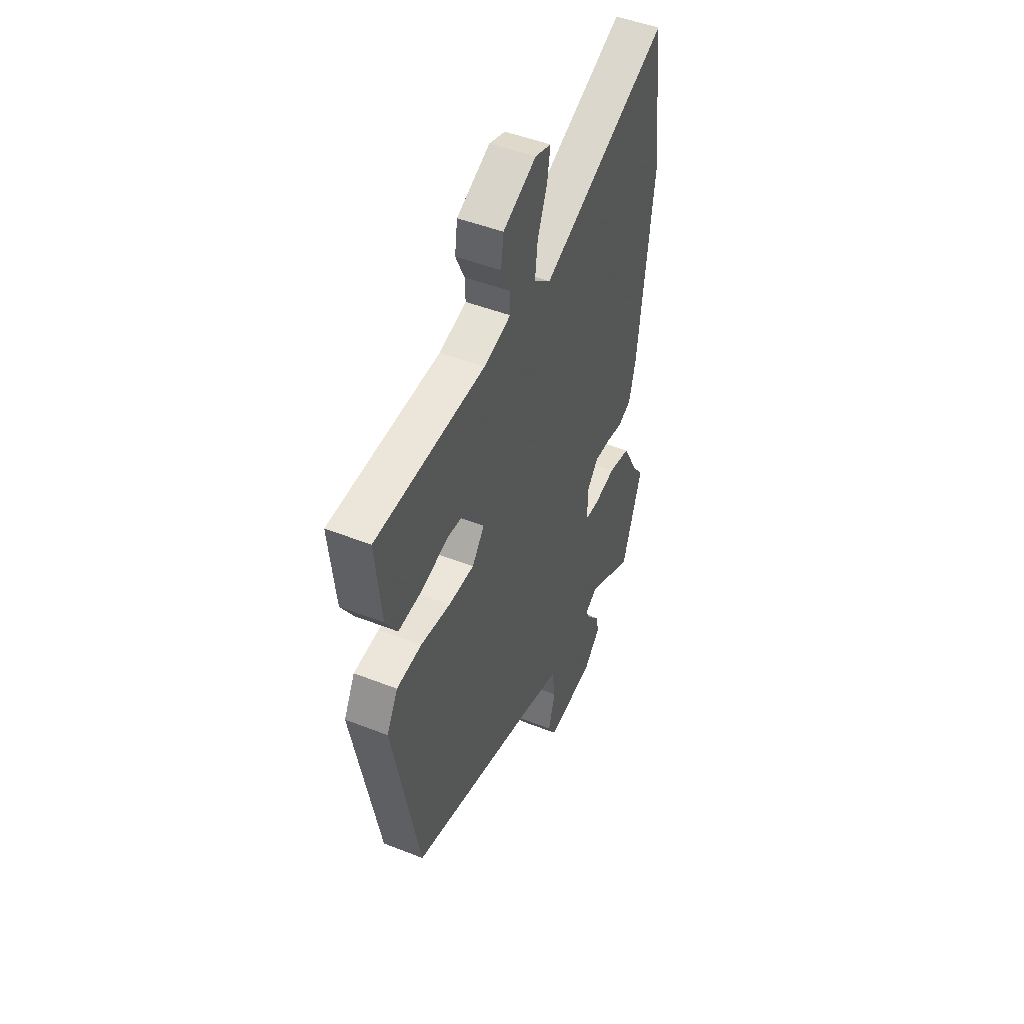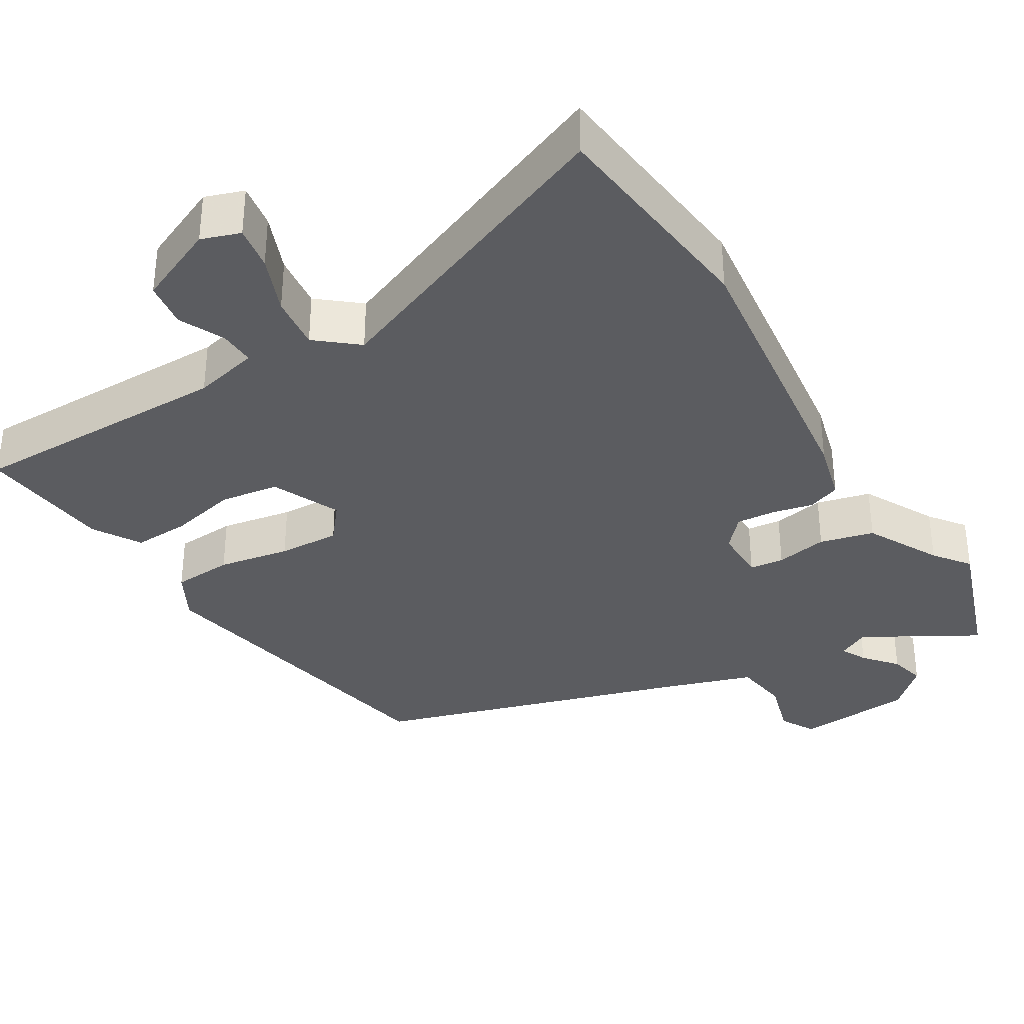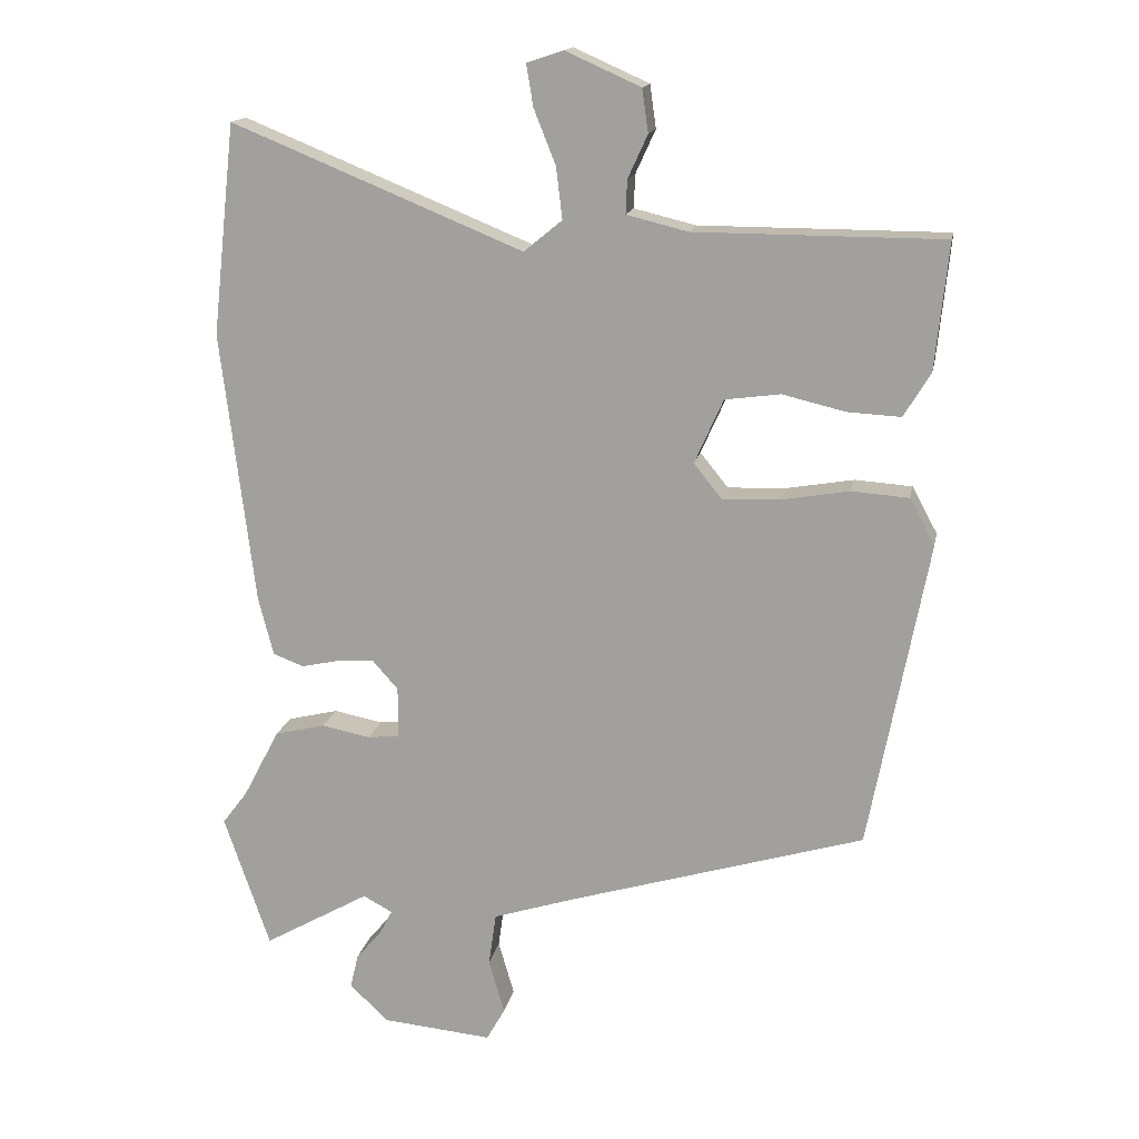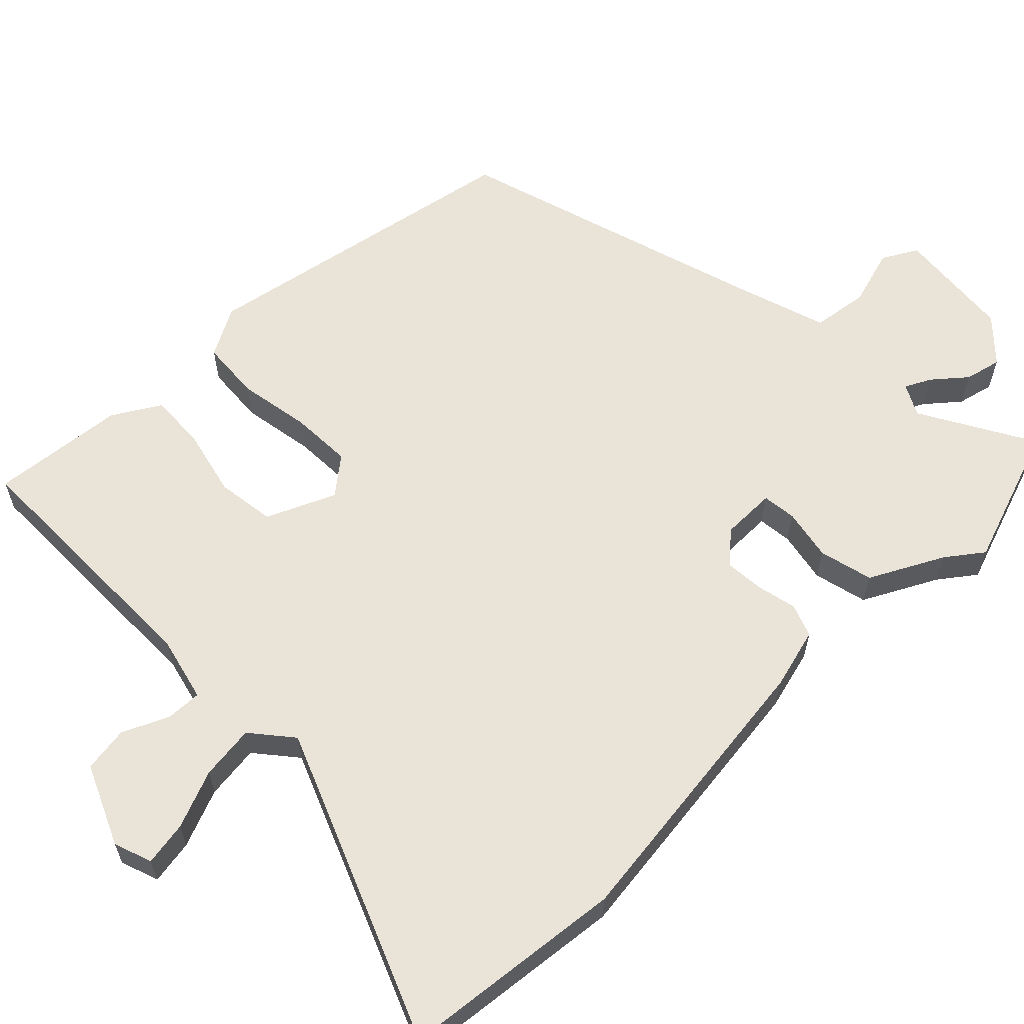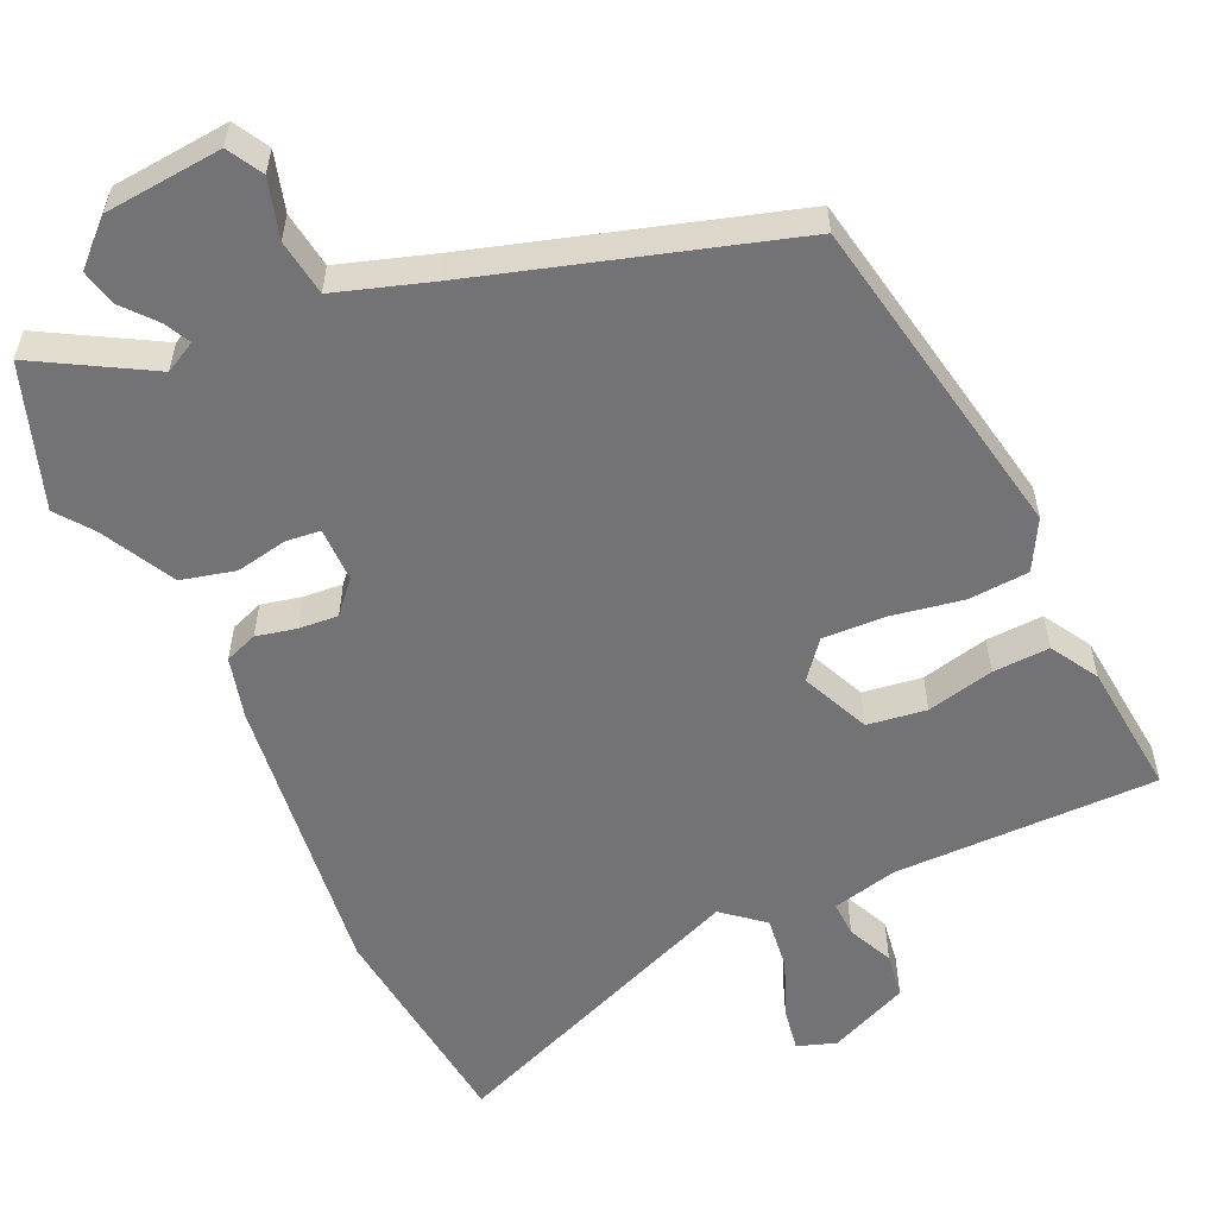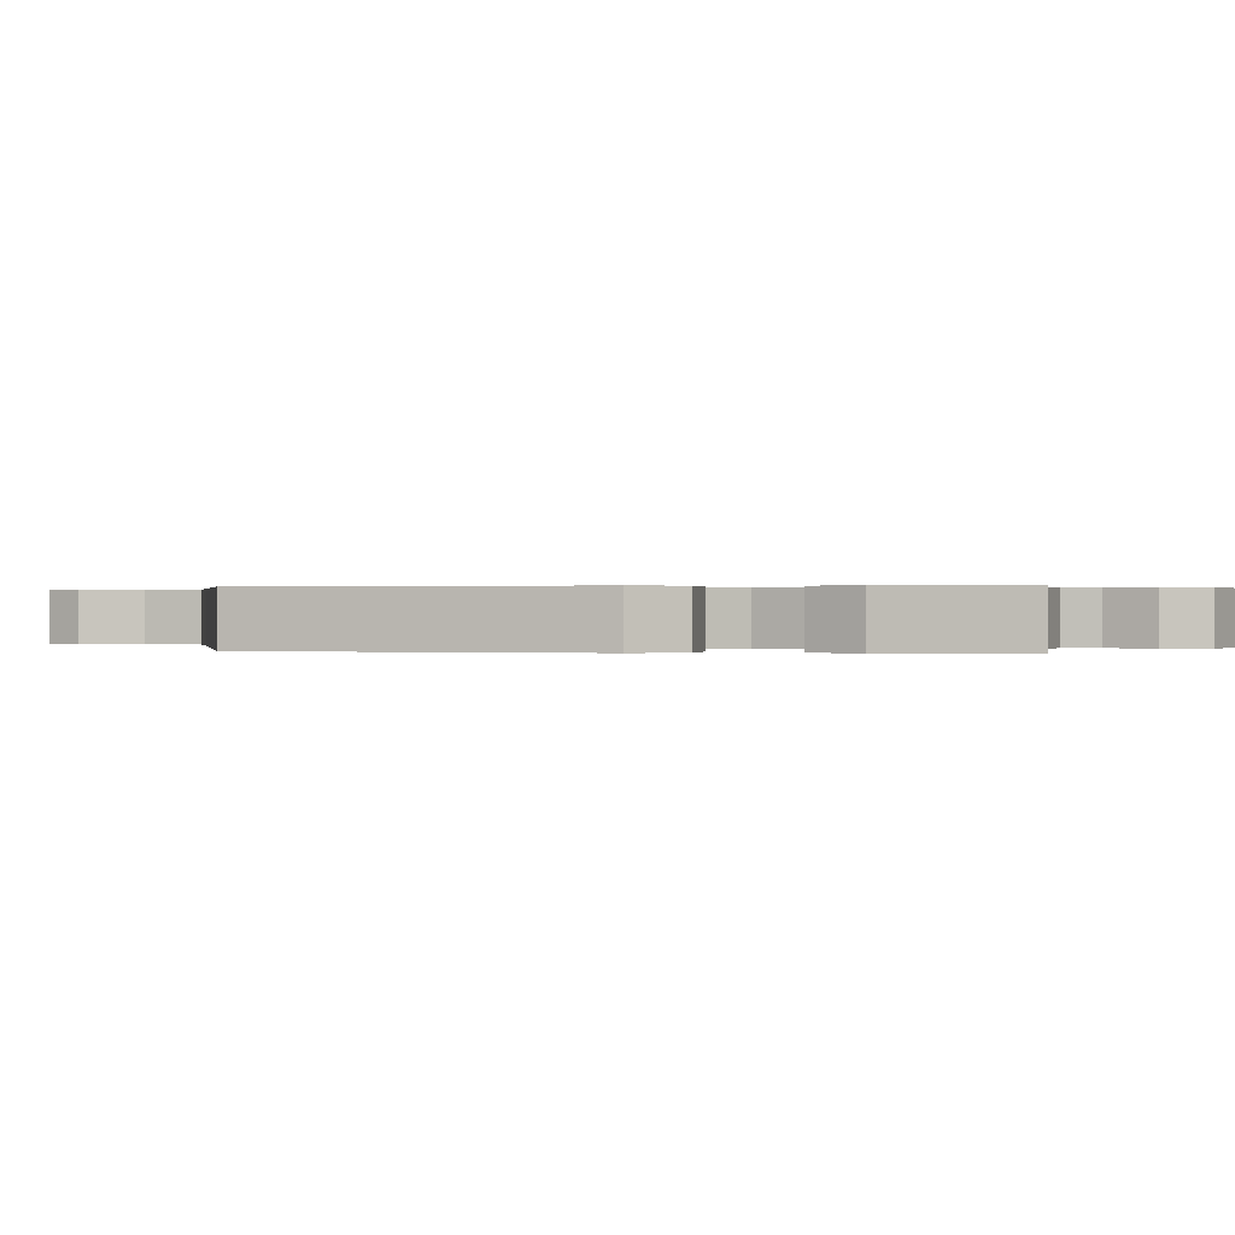
<metadata>
{"format":"obj","ext":"obj","renderer":"f3d","projection":"perspective","resolution":1024,"background":"white","views":[{"elev":48.4,"azim":-66.3,"up":"+Z"},{"elev":-34.6,"azim":31.1,"up":"+Y"},{"elev":15.7,"azim":-169.2,"up":"+Z"},{"elev":61.1,"azim":45.4,"up":"+Y"},{"elev":-56.0,"azim":-155.6,"up":"+Y"},{"elev":0.2,"azim":-82.9,"up":"+Y"}]}
</metadata>
<code>
v -0.451 0.07 -0.356
v -0.537 0.07 0.097
v -0.5 0.07 0.165
v -0.417 0.07 0.171
v -0.318 0.07 0.154
v -0.233 0.07 0.151
v -0.192 0.07 0.202
v -0.234 0.07 0.296
v -0.315 0.07 0.307
v -0.407 0.07 0.285
v -0.485 0.07 0.281
v -0.524 0.07 0.346
v -0.543 0.07 0.531
v -0.181 0.07 0.532
v -0.091 0.07 0.554
v -0.093 0.07 0.603
v -0.122 0.07 0.666
v -0.113 0.07 0.729
v -0.003 0.07 0.778
v 0.05 0.07 0.76
v 0.04 0.07 0.699
v 0.008 0.07 0.619
v -0.001 0.07 0.544
v 0.055 0.07 0.498
v 0.481 0.07 0.672
v 0.515 0.07 0.364
v 0.466 0.07 -0.037
v 0.444 0.07 -0.122
v 0.399 0.07 -0.139
v 0.344 0.07 -0.127
v 0.29 0.07 -0.123
v 0.252 0.07 -0.166
v 0.252 0.07 -0.241
v 0.299 0.07 -0.246
v 0.37 0.07 -0.232
v 0.444 0.07 -0.25
v 0.497 0.07 -0.351
v 0.534 0.07 -0.4
v 0.467 0.07 -0.595
v 0.312 0.07 -0.507
v 0.269 0.07 -0.53
v 0.287 0.07 -0.565
v 0.325 0.07 -0.61
v 0.337 0.07 -0.66
v 0.28 0.07 -0.714
v 0.119 0.07 -0.729
v 0.092 0.07 -0.681
v 0.115 0.07 -0.601
v 0.104 0.07 -0.524
v -0.025 0.07 -0.483
v -0.451 0 -0.356
v -0.537 0 0.097
v -0.5 0 0.165
v -0.417 0 0.171
v -0.318 0 0.154
v -0.233 0 0.151
v -0.192 0 0.202
v -0.234 0 0.296
v -0.315 0 0.307
v -0.407 0 0.285
v -0.485 0 0.281
v -0.524 0 0.346
v -0.543 0 0.531
v -0.181 0 0.532
v -0.091 0 0.554
v -0.093 0 0.603
v -0.122 0 0.666
v -0.113 0 0.729
v -0.003 0 0.778
v 0.05 0 0.76
v 0.04 0 0.699
v 0.008 0 0.619
v -0.001 0 0.544
v 0.055 0 0.498
v 0.481 0 0.672
v 0.515 0 0.364
v 0.466 0 -0.037
v 0.444 0 -0.122
v 0.399 0 -0.139
v 0.344 0 -0.127
v 0.29 0 -0.123
v 0.252 0 -0.166
v 0.252 0 -0.241
v 0.299 0 -0.246
v 0.37 0 -0.232
v 0.444 0 -0.25
v 0.497 0 -0.351
v 0.534 0 -0.4
v 0.467 0 -0.595
v 0.312 0 -0.507
v 0.269 0 -0.53
v 0.287 0 -0.565
v 0.325 0 -0.61
v 0.337 0 -0.66
v 0.28 0 -0.714
v 0.119 0 -0.729
v 0.092 0 -0.681
v 0.115 0 -0.601
v 0.104 0 -0.524
v -0.025 0 -0.483
f 45 46 47 48
f 45 48 49
f 42 43 44 45
f 41 42 45 49
f 40 41 49 50
f 37 38 39 40
f 34 35 36 37
f 33 34 37 40
f 27 28 29 30
f 27 30 31
f 24 25 26 27
f 23 24 27 31
f 19 20 21 22
f 19 22 23
f 16 17 18 19
f 15 16 19 23
f 14 15 23 31
f 9 10 11 12
f 8 9 12 13
f 2 3 4 5
f 2 5 6
f 1 2 6
f 33 40 50 1
f 14 31 32
f 8 13 14
f 7 8 14 32
f 7 32 33
f 1 6 7 33
f 98 97 96 95
f 99 98 95
f 95 94 93 92
f 99 95 92 91
f 100 99 91 90
f 90 89 88 87
f 87 86 85 84
f 90 87 84 83
f 80 79 78 77
f 81 80 77
f 77 76 75 74
f 81 77 74 73
f 72 71 70 69
f 73 72 69
f 69 68 67 66
f 73 69 66 65
f 81 73 65 64
f 62 61 60 59
f 63 62 59 58
f 55 54 53 52
f 56 55 52
f 56 52 51
f 51 100 90 83
f 82 81 64
f 64 63 58
f 82 64 58 57
f 83 82 57
f 83 57 56 51
f 1 51 52 2
f 2 52 53 3
f 3 53 54 4
f 4 54 55 5
f 5 55 56 6
f 6 56 57 7
f 7 57 58 8
f 8 58 59 9
f 9 59 60 10
f 10 60 61 11
f 11 61 62 12
f 12 62 63 13
f 13 63 64 14
f 14 64 65 15
f 15 65 66 16
f 16 66 67 17
f 17 67 68 18
f 18 68 69 19
f 19 69 70 20
f 20 70 71 21
f 21 71 72 22
f 22 72 73 23
f 23 73 74 24
f 24 74 75 25
f 25 75 76 26
f 26 76 77 27
f 27 77 78 28
f 28 78 79 29
f 29 79 80 30
f 30 80 81 31
f 31 81 82 32
f 32 82 83 33
f 33 83 84 34
f 34 84 85 35
f 35 85 86 36
f 36 86 87 37
f 37 87 88 38
f 38 88 89 39
f 39 89 90 40
f 40 90 91 41
f 41 91 92 42
f 42 92 93 43
f 43 93 94 44
f 44 94 95 45
f 45 95 96 46
f 46 96 97 47
f 47 97 98 48
f 48 98 99 49
f 49 99 100 50
f 50 100 51 1

</code>
